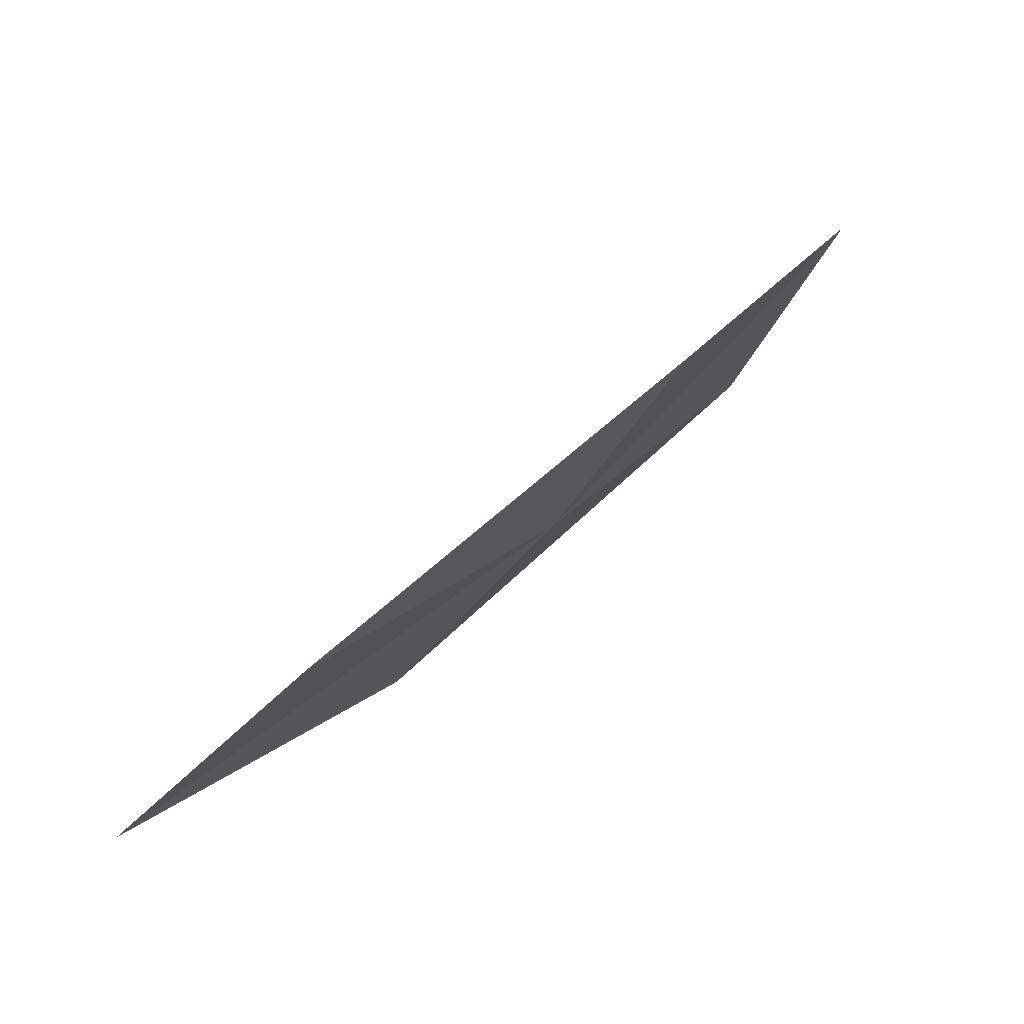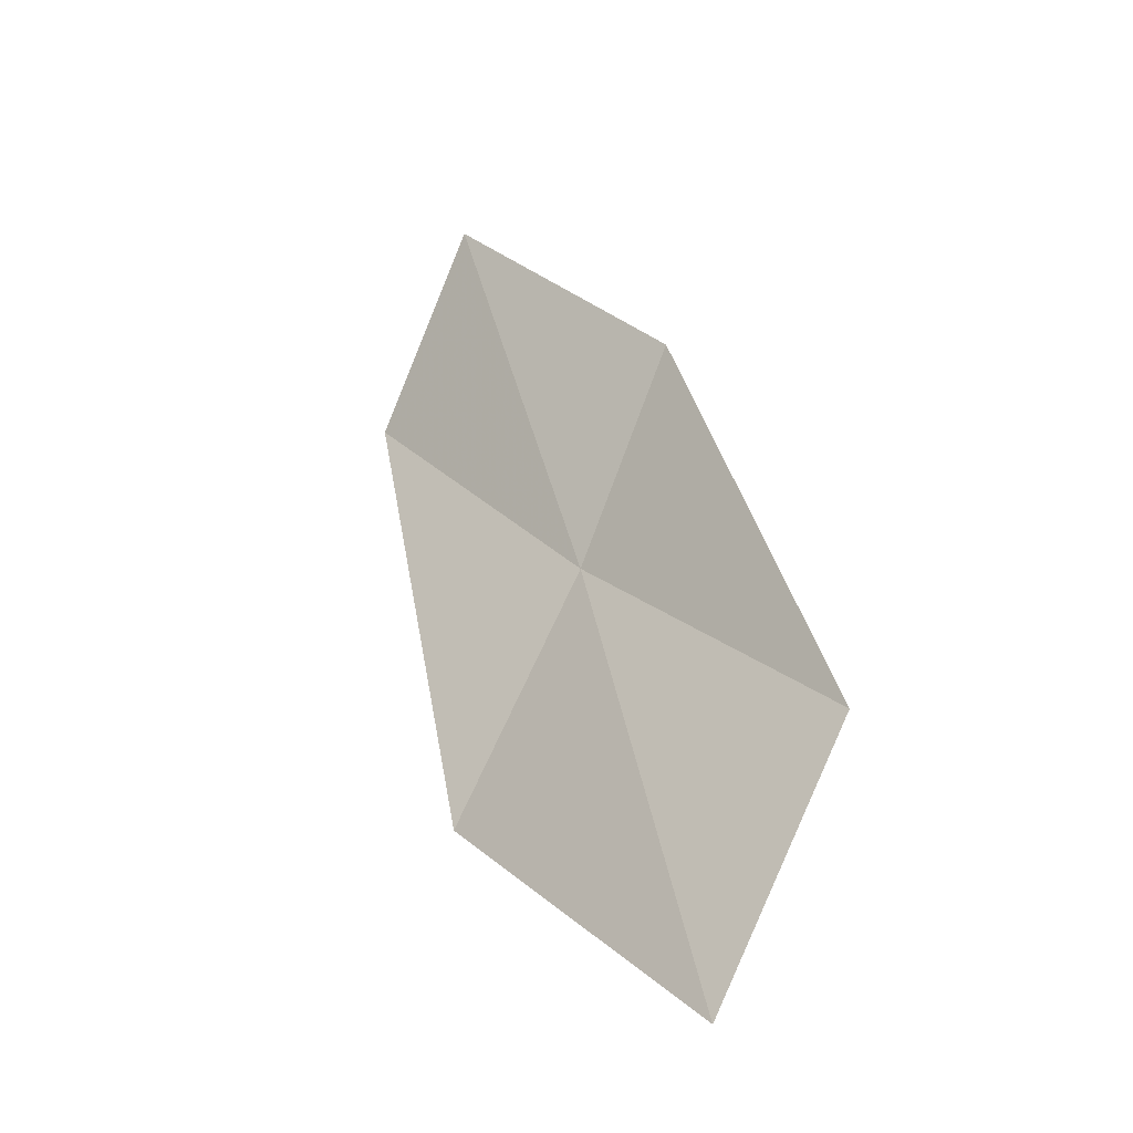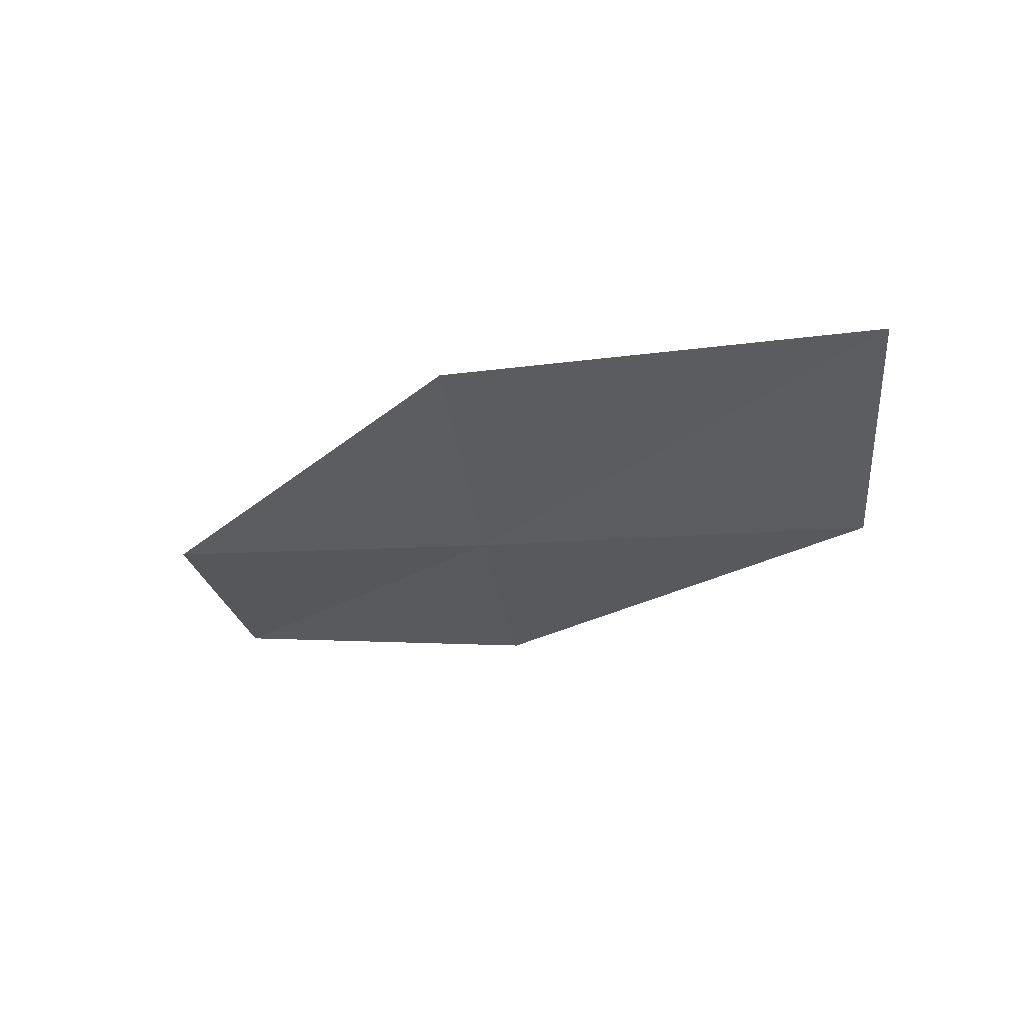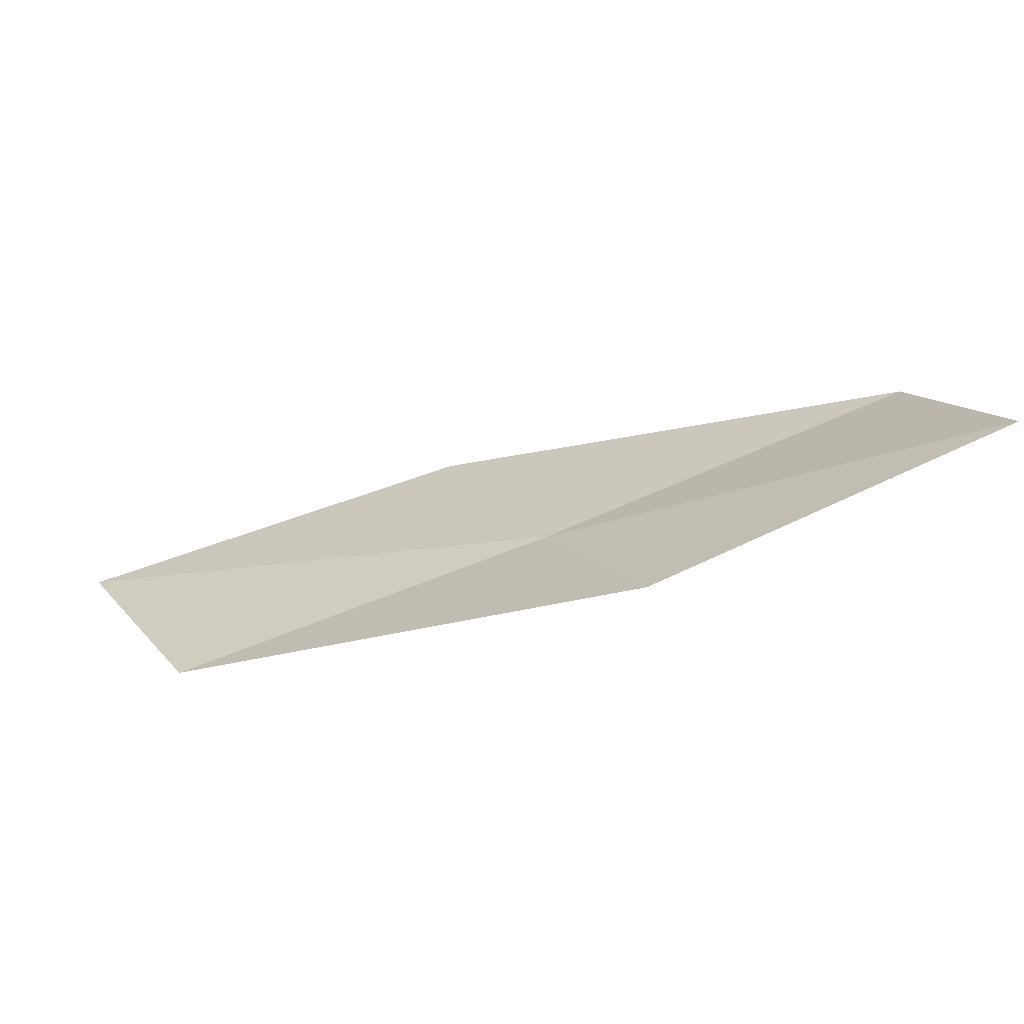
<metadata>
{"format":"obj","ext":"obj","renderer":"f3d","projection":"perspective","resolution":1024,"background":"white","views":[{"elev":22.4,"azim":120.2,"up":"+Y"},{"elev":19.4,"azim":54.1,"up":"+Y"},{"elev":2.6,"azim":21.1,"up":"+Z"},{"elev":74.0,"azim":155.2,"up":"+Y"}]}
</metadata>
<code>
v 3.493 -17.96 1.08
v 1.642 -17.77 0.9762
v 1.558 -16.81 0.4121
v 3.319 -17.05 0.4685
v 3.681 -18.96 1.905
v 5.396 -17.96 1.206
v 5.671 -18.89 2.08
f 1 3 2
f 1 4 3
f 1 2 5
f 1 6 4
f 1 5 7
f 1 7 6

</code>
